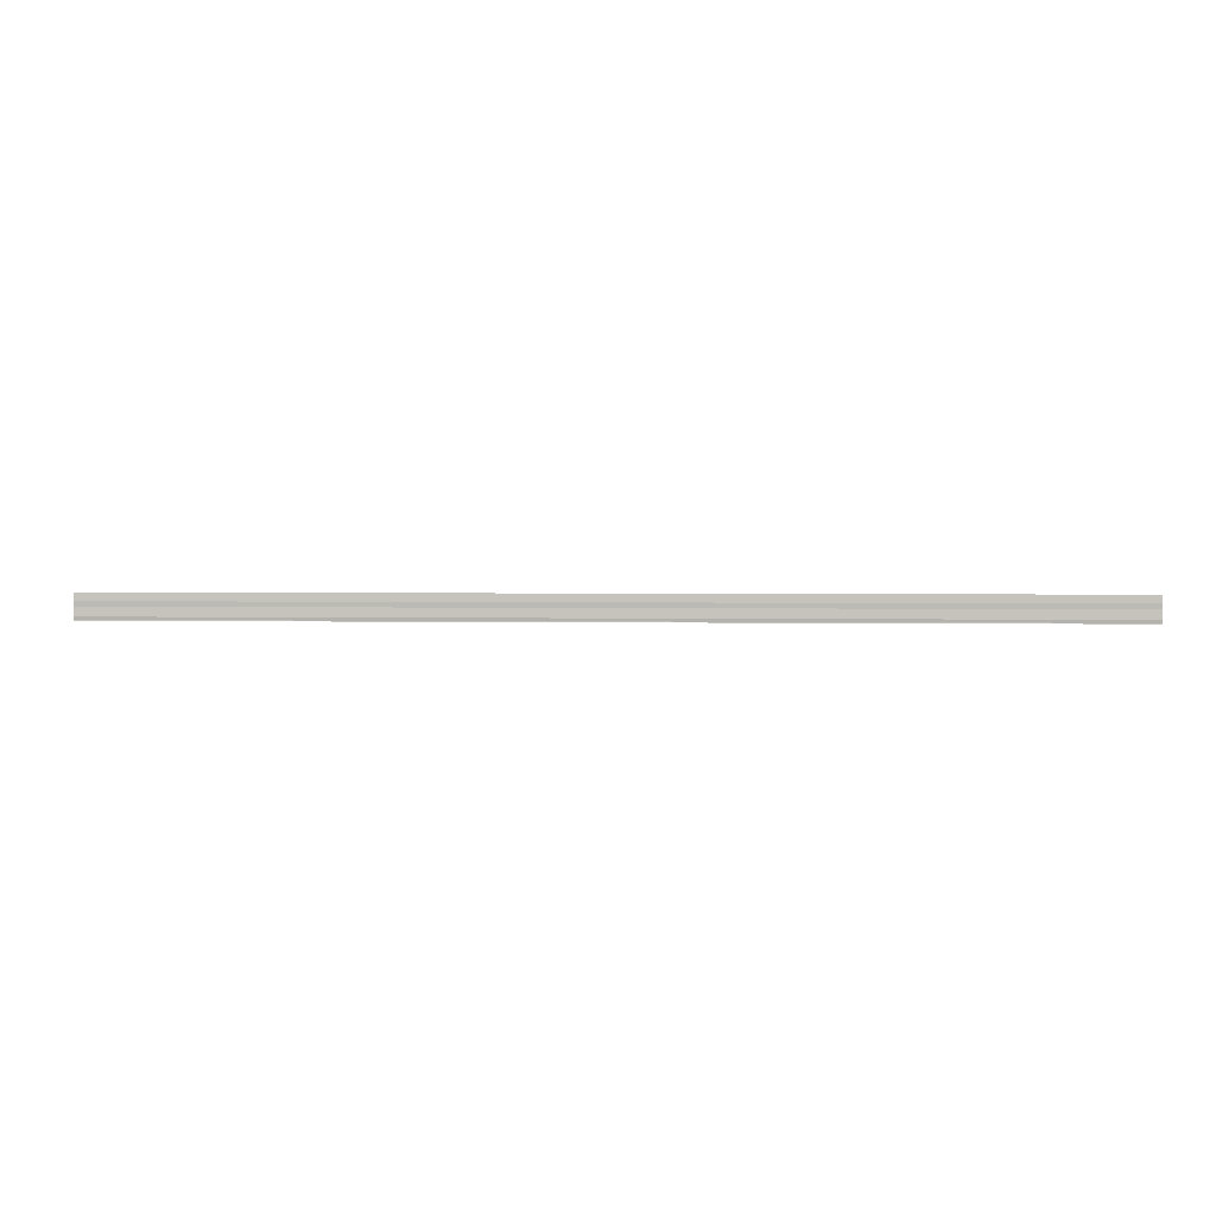
<metadata>
{"format":"obj","ext":"obj","renderer":"f3d","projection":"perspective","resolution":1024,"background":"white","views":[{"elev":2.2,"azim":-176.0,"up":"+Z"}]}
</metadata>
<code>
o 4381
v 2245 1878 8.682
v 2245 1878 8.681
v 2245 1878 8.682
v 2245 1878 8.683
v 2245 1878 8.68
v 2245 1878 8.68
v 2245 1878 8.679
v 2245 1878 8.679
v 2245 1878 8.679
v 2245 1878 8.679
v 2245 1878 8.679
v 2245 1878 8.681
v 2245 1878 8.681
v 2245 1878 8.683
v 2245 1878 8.683
v 2245 1878 8.684
v 2245 1878 8.684
v 2245 1878 8.685
v 2245 1878 8.685
v 2245 1878 8.685
v 2245 1878 8.685
v 2245 1878 8.685
v 2245 1878 8.681
v 2245 1878 8.68
v 2245 1878 8.681
v 2245 1878 8.682
v 2245 1878 8.679
v 2245 1878 8.679
v 2245 1878 8.679
v 2245 1878 8.679
v 2245 1878 8.679
v 2245 1878 8.68
v 2245 1878 8.68
v 2245 1878 8.682
v 2245 1878 8.682
v 2245 1878 8.683
v 2245 1878 8.683
v 2245 1878 8.684
v 2245 1878 8.684
v 2245 1878 8.684
v 2245 1878 8.685
v 2245 1878 8.685
v 2245 1878 8.685
v 2245 1878 8.685
v 2245 1878 8.685
f 1 2 3
f 1 4 3
f 5 2 6
f 5 7 6
f 8 7 9
f 9 10 11
f 6 10 11
f 6 12 13
f 3 12 13
f 3 14 15
f 16 14 15
f 17 4 16
f 17 18 16
f 19 18 20
f 16 21 22
f 20 21 22
f 23 24 25
f 23 26 25
f 27 24 28
f 27 29 28
f 28 30 31
f 28 32 33
f 25 32 33
f 25 34 35
f 36 34 35
f 37 26 36
f 37 38 36
f 36 39 40
f 41 39 40
f 42 38 41
f 42 43 41
f 41 44 45

</code>
